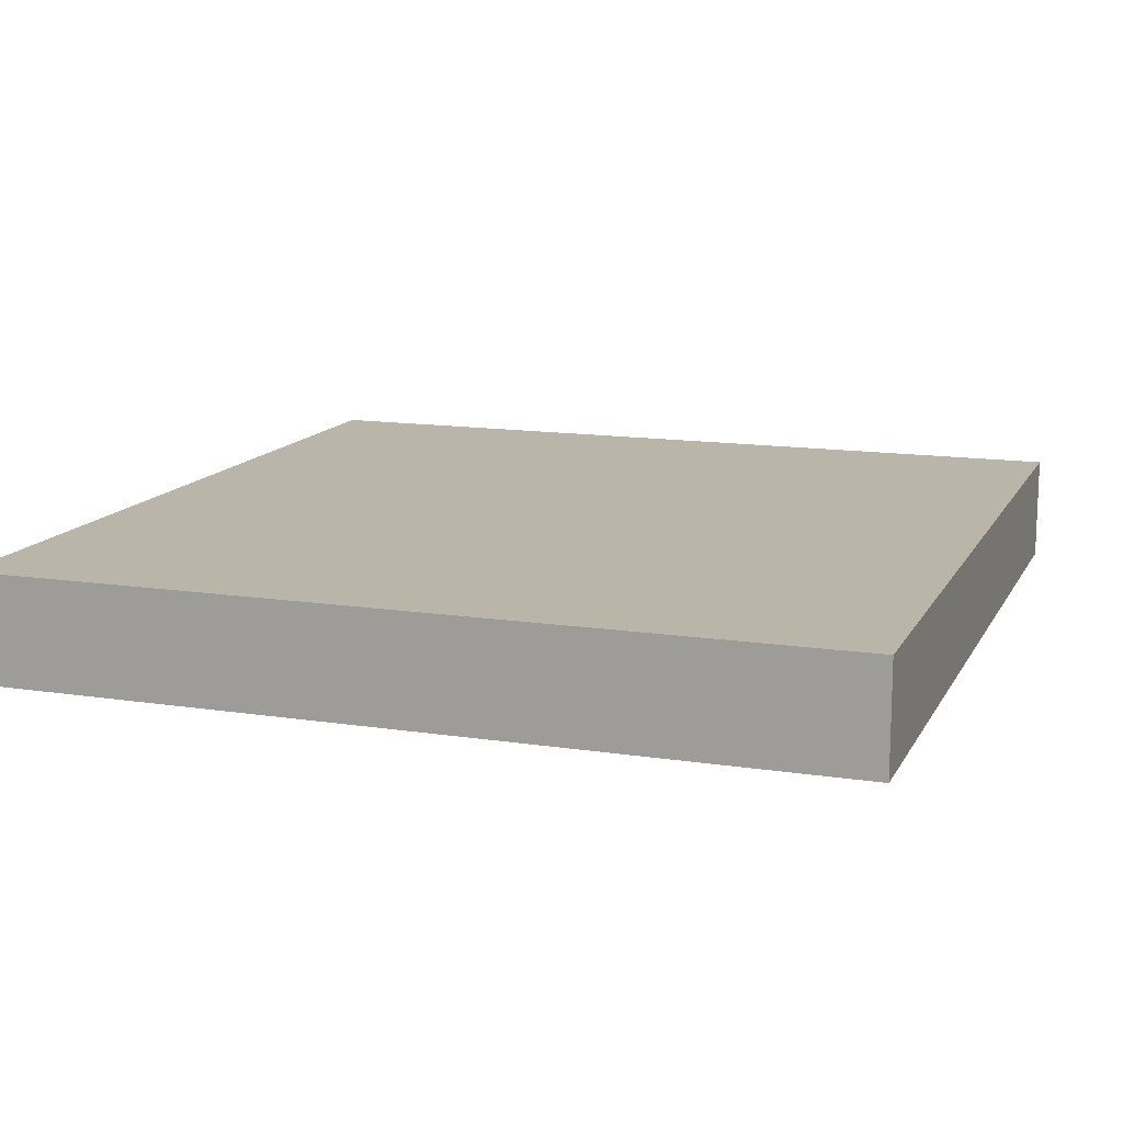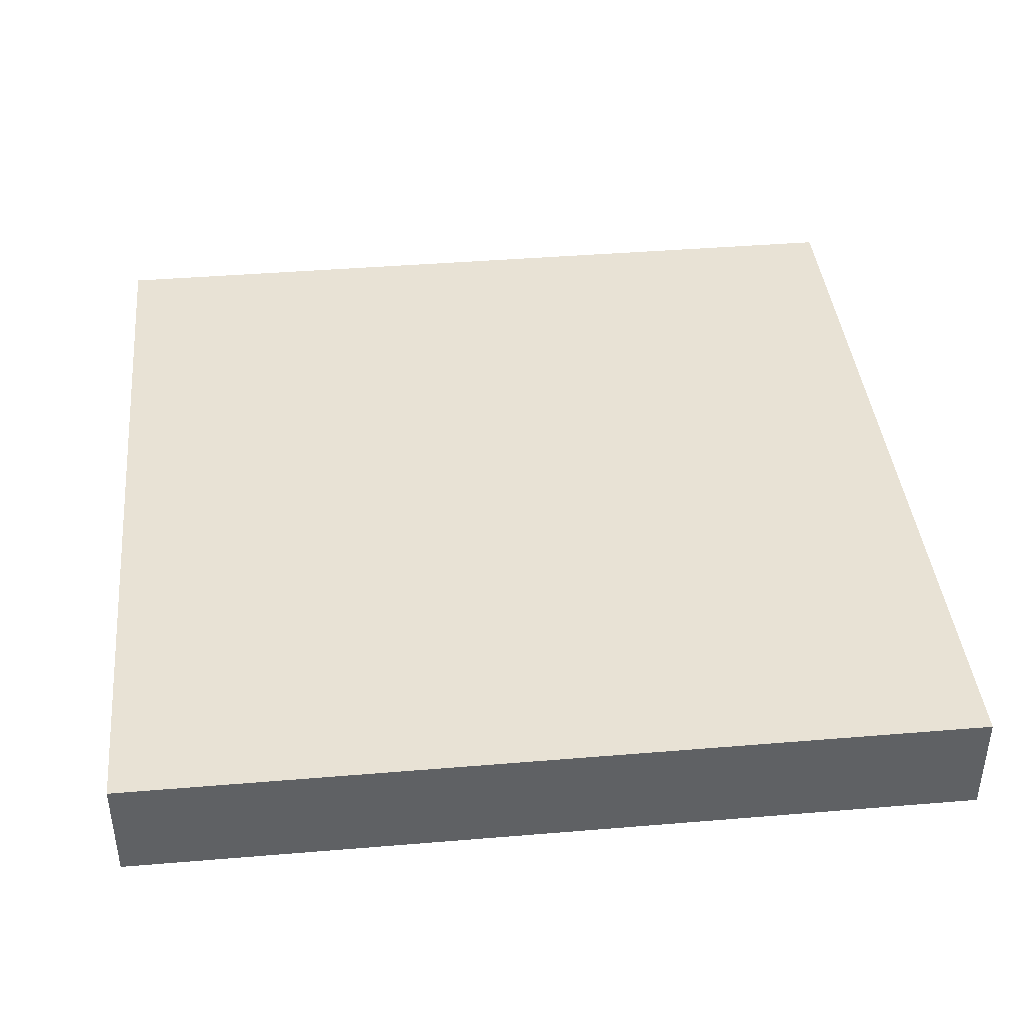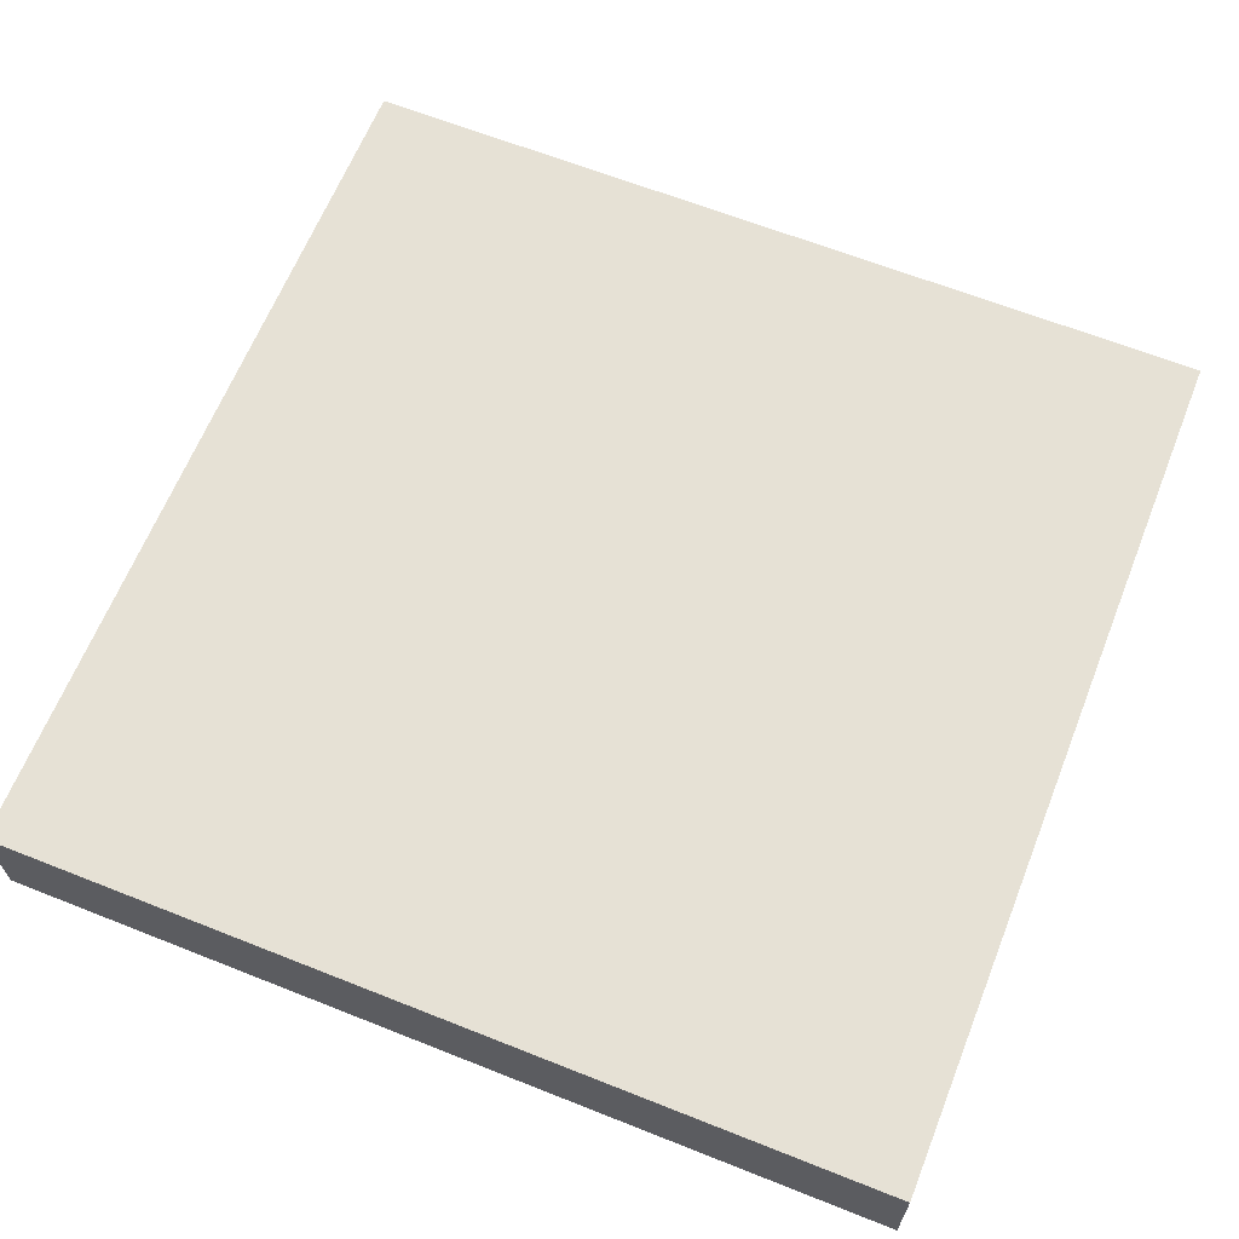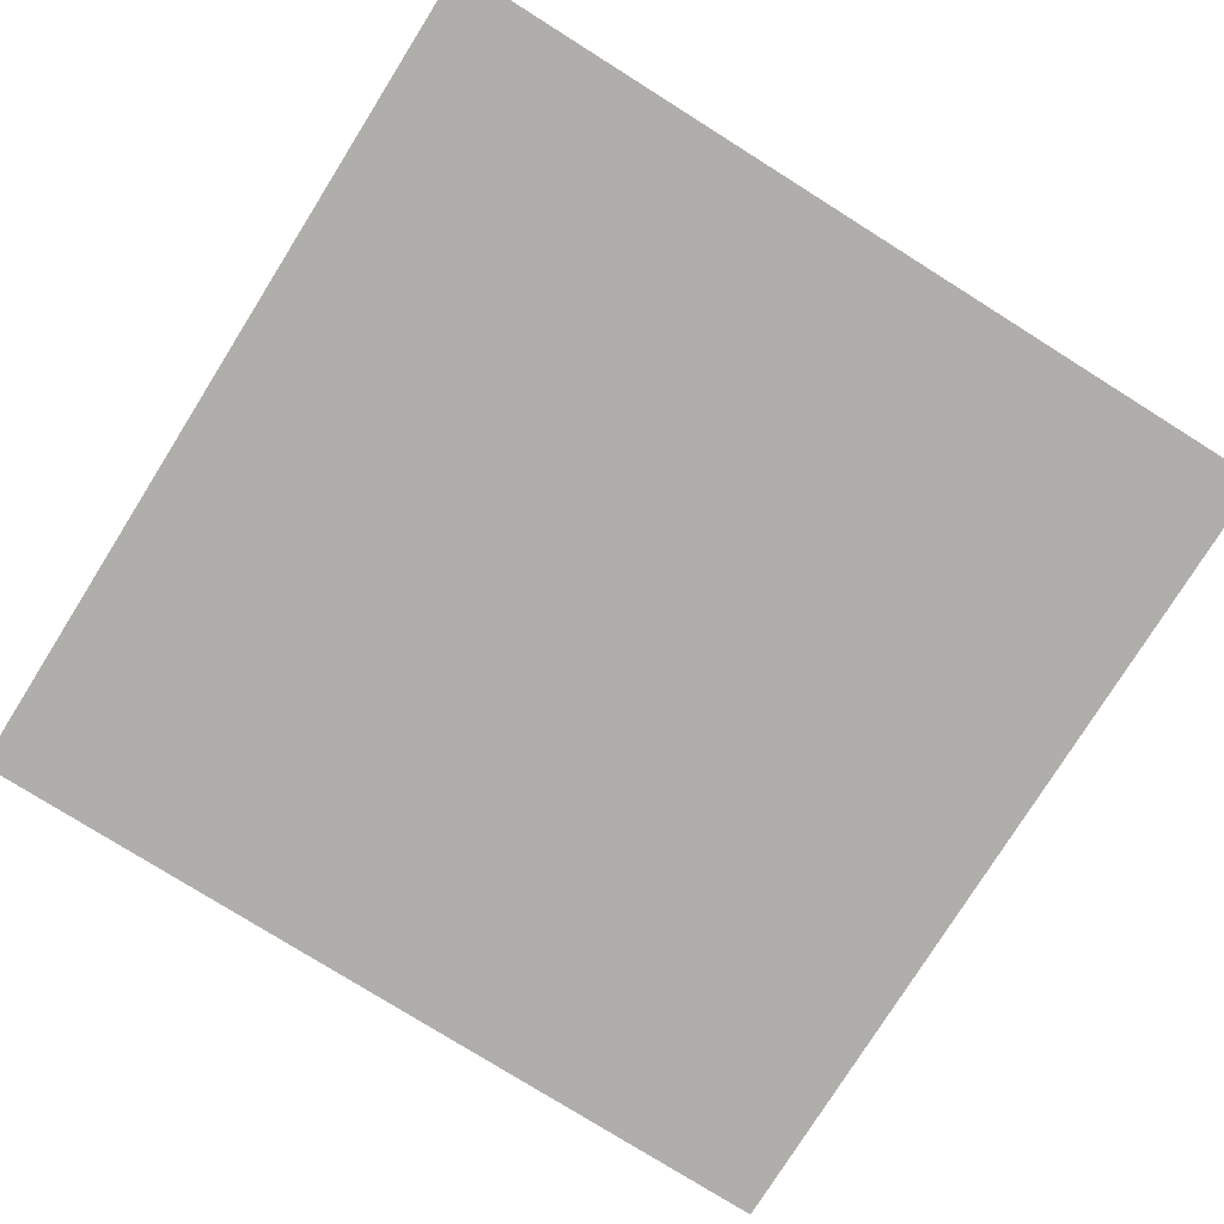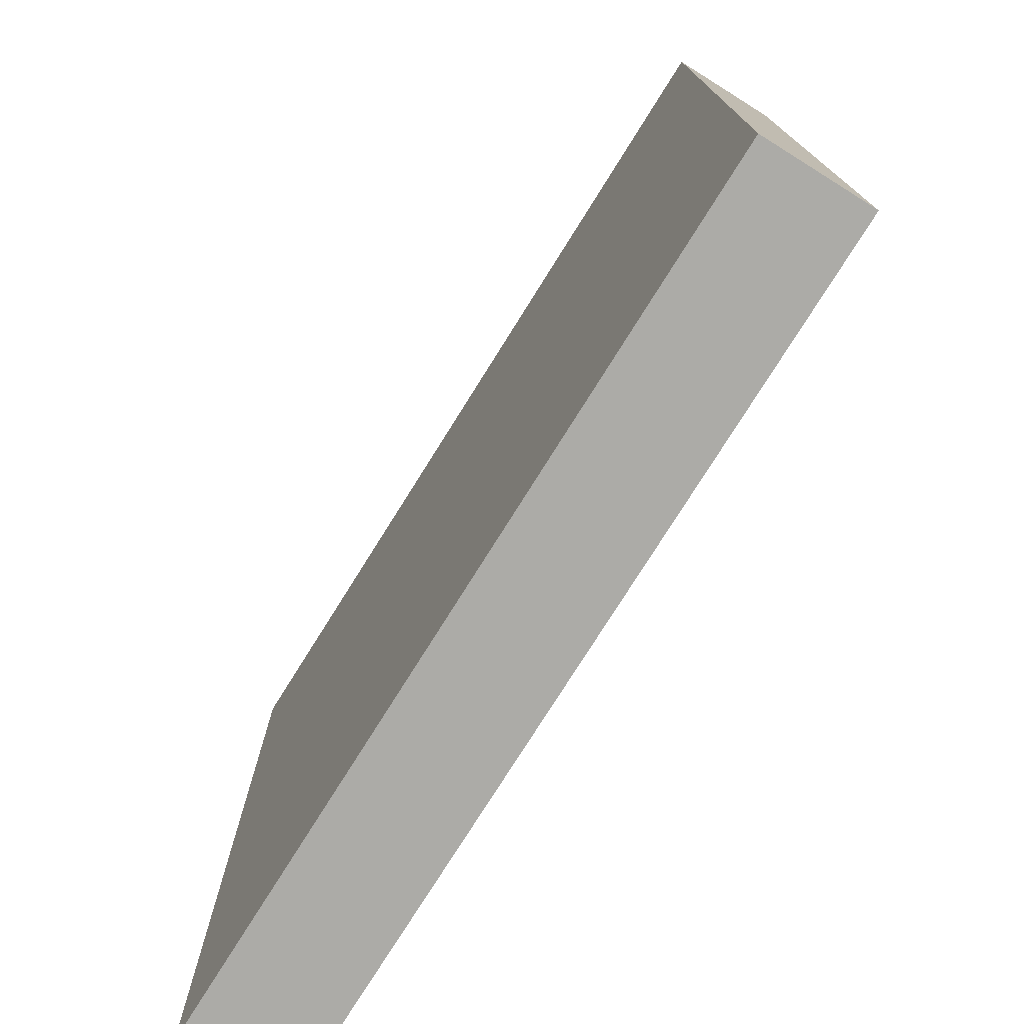
<metadata>
{"format":"obj","ext":"obj","renderer":"f3d","projection":"perspective","resolution":1024,"background":"white","views":[{"elev":13.4,"azim":109.2,"up":"+Z"},{"elev":40.8,"azim":84.2,"up":"+Z"},{"elev":64.4,"azim":-158.2,"up":"+Z"},{"elev":-77.9,"azim":147.9,"up":"+Z"},{"elev":-76.3,"azim":-122.0,"up":"+Y"}]}
</metadata>
<code>
v 24 153 0
v 24 152 0
v 24 152 1
v 24 153 1
v 25 152 0
v 25 152 1
v 25 153 0
v 25 153 1
v 24 154 0
v 24 154 1
v 25 154 0
v 25 154 1
v 24 155 0
v 24 155 1
v 25 155 0
v 25 155 1
v 24 156 0
v 24 156 1
v 25 156 0
v 25 156 1
v 24 157 0
v 24 157 1
v 25 157 0
v 25 157 1
v 24 158 0
v 24 158 1
v 25 158 0
v 25 158 1
v 24 159 0
v 24 159 1
v 25 159 0
v 25 159 1
v 24 160 0
v 24 160 1
v 25 160 1
v 25 160 0
v 26 152 0
v 26 152 1
v 26 153 0
v 26 153 1
v 26 154 0
v 26 154 1
v 26 155 0
v 26 155 1
v 26 156 0
v 26 156 1
v 26 157 0
v 26 157 1
v 26 158 0
v 26 158 1
v 26 159 0
v 26 159 1
v 26 160 1
v 26 160 0
v 27 152 0
v 27 152 1
v 27 153 0
v 27 153 1
v 27 154 0
v 27 154 1
v 27 155 0
v 27 155 1
v 27 156 0
v 27 156 1
v 27 157 0
v 27 157 1
v 27 158 0
v 27 158 1
v 27 159 0
v 27 159 1
v 27 160 1
v 27 160 0
v 28 152 0
v 28 152 1
v 28 153 0
v 28 153 1
v 28 154 0
v 28 154 1
v 28 155 0
v 28 155 1
v 28 156 0
v 28 156 1
v 28 157 0
v 28 157 1
v 28 158 0
v 28 158 1
v 28 159 0
v 28 159 1
v 28 160 1
v 28 160 0
v 29 152 0
v 29 152 1
v 29 153 0
v 29 153 1
v 29 154 0
v 29 154 1
v 29 155 0
v 29 155 1
v 29 156 0
v 29 156 1
v 29 157 0
v 29 157 1
v 29 158 0
v 29 158 1
v 29 159 0
v 29 159 1
v 29 160 1
v 29 160 0
v 30 152 0
v 30 152 1
v 30 153 0
v 30 153 1
v 30 154 0
v 30 154 1
v 30 155 0
v 30 155 1
v 30 156 0
v 30 156 1
v 30 157 0
v 30 157 1
v 30 158 0
v 30 158 1
v 30 159 0
v 30 159 1
v 30 160 1
v 30 160 0
v 31 152 0
v 31 152 1
v 31 153 0
v 31 153 1
v 31 154 0
v 31 154 1
v 31 155 0
v 31 155 1
v 31 156 0
v 31 156 1
v 31 157 0
v 31 157 1
v 31 158 0
v 31 158 1
v 31 159 0
v 31 159 1
v 31 160 1
v 31 160 0
v 32 153 1
v 32 152 1
v 32 152 0
v 32 153 0
v 32 154 1
v 32 154 0
v 32 155 1
v 32 155 0
v 32 156 1
v 32 156 0
v 32 157 1
v 32 157 0
v 32 158 1
v 32 158 0
v 32 159 1
v 32 159 0
v 32 160 1
v 32 160 0
g 101_Piece11_19_0
f 1 2 3 4
f 3 2 5 6
f 7 5 2 1
f 4 3 6 8
f 9 1 4 10
f 11 7 1 9
f 10 4 8 12
f 13 9 10 14
f 15 11 9 13
f 14 10 12 16
f 17 13 14 18
f 19 15 13 17
f 18 14 16 20
f 21 17 18 22
f 23 19 17 21
f 22 18 20 24
f 25 21 22 26
f 27 23 21 25
f 26 22 24 28
f 29 25 26 30
f 31 27 25 29
f 30 26 28 32
f 33 29 30 34
f 33 34 35 36
f 36 31 29 33
f 34 30 32 35
f 6 5 37 38
f 39 37 5 7
f 8 6 38 40
f 41 39 7 11
f 12 8 40 42
f 43 41 11 15
f 16 12 42 44
f 45 43 15 19
f 20 16 44 46
f 47 45 19 23
f 24 20 46 48
f 49 47 23 27
f 28 24 48 50
f 51 49 27 31
f 32 28 50 52
f 36 35 53 54
f 54 51 31 36
f 35 32 52 53
f 38 37 55 56
f 57 55 37 39
f 40 38 56 58
f 59 57 39 41
f 42 40 58 60
f 61 59 41 43
f 44 42 60 62
f 63 61 43 45
f 46 44 62 64
f 65 63 45 47
f 48 46 64 66
f 67 65 47 49
f 50 48 66 68
f 69 67 49 51
f 52 50 68 70
f 54 53 71 72
f 72 69 51 54
f 53 52 70 71
f 56 55 73 74
f 75 73 55 57
f 58 56 74 76
f 77 75 57 59
f 60 58 76 78
f 79 77 59 61
f 62 60 78 80
f 81 79 61 63
f 64 62 80 82
f 83 81 63 65
f 66 64 82 84
f 85 83 65 67
f 68 66 84 86
f 87 85 67 69
f 70 68 86 88
f 72 71 89 90
f 90 87 69 72
f 71 70 88 89
f 74 73 91 92
f 93 91 73 75
f 76 74 92 94
f 95 93 75 77
f 78 76 94 96
f 97 95 77 79
f 80 78 96 98
f 99 97 79 81
f 82 80 98 100
f 101 99 81 83
f 84 82 100 102
f 103 101 83 85
f 86 84 102 104
f 105 103 85 87
f 88 86 104 106
f 90 89 107 108
f 108 105 87 90
f 89 88 106 107
f 92 91 109 110
f 111 109 91 93
f 94 92 110 112
f 113 111 93 95
f 96 94 112 114
f 115 113 95 97
f 98 96 114 116
f 117 115 97 99
f 100 98 116 118
f 119 117 99 101
f 102 100 118 120
f 121 119 101 103
f 104 102 120 122
f 123 121 103 105
f 106 104 122 124
f 108 107 125 126
f 126 123 105 108
f 107 106 124 125
f 110 109 127 128
f 129 127 109 111
f 112 110 128 130
f 131 129 111 113
f 114 112 130 132
f 133 131 113 115
f 116 114 132 134
f 135 133 115 117
f 118 116 134 136
f 137 135 117 119
f 120 118 136 138
f 139 137 119 121
f 122 120 138 140
f 141 139 121 123
f 124 122 140 142
f 126 125 143 144
f 144 141 123 126
f 125 124 142 143
f 145 146 147 148
f 128 127 147 146
f 148 147 127 129
f 130 128 146 145
f 149 145 148 150
f 150 148 129 131
f 132 130 145 149
f 151 149 150 152
f 152 150 131 133
f 134 132 149 151
f 153 151 152 154
f 154 152 133 135
f 136 134 151 153
f 155 153 154 156
f 156 154 135 137
f 138 136 153 155
f 157 155 156 158
f 158 156 137 139
f 140 138 155 157
f 159 157 158 160
f 160 158 139 141
f 142 140 157 159
f 161 159 160 162
f 144 143 161 162
f 162 160 141 144
f 143 142 159 161

</code>
